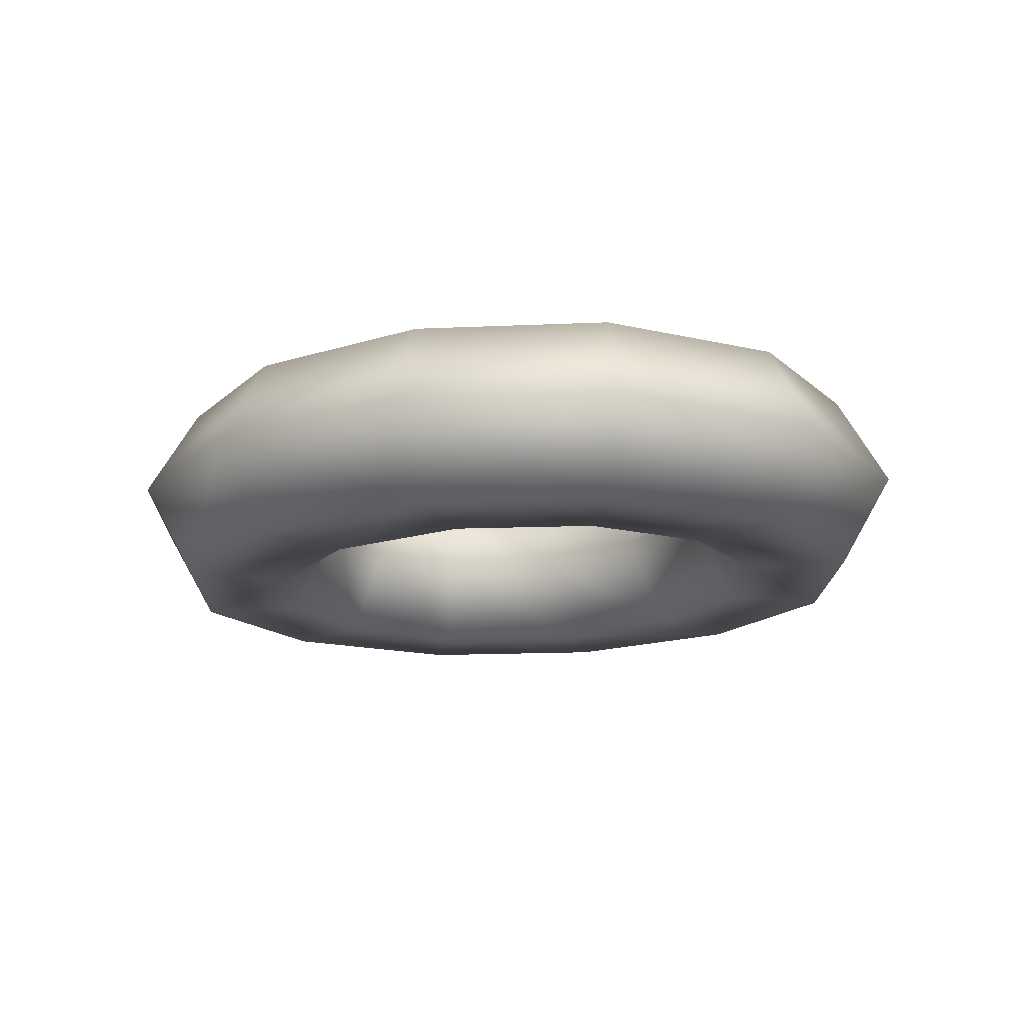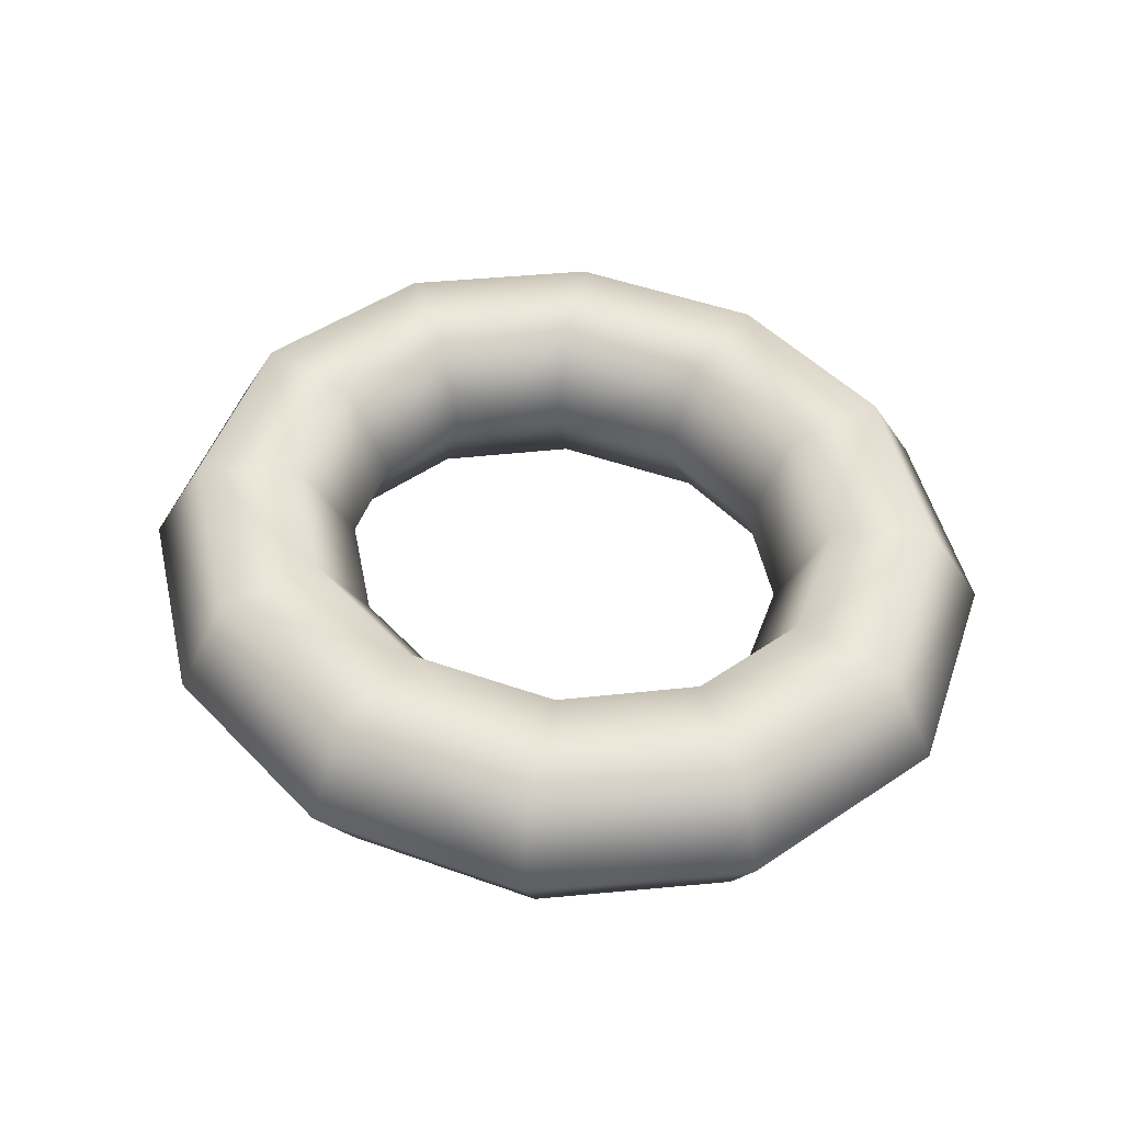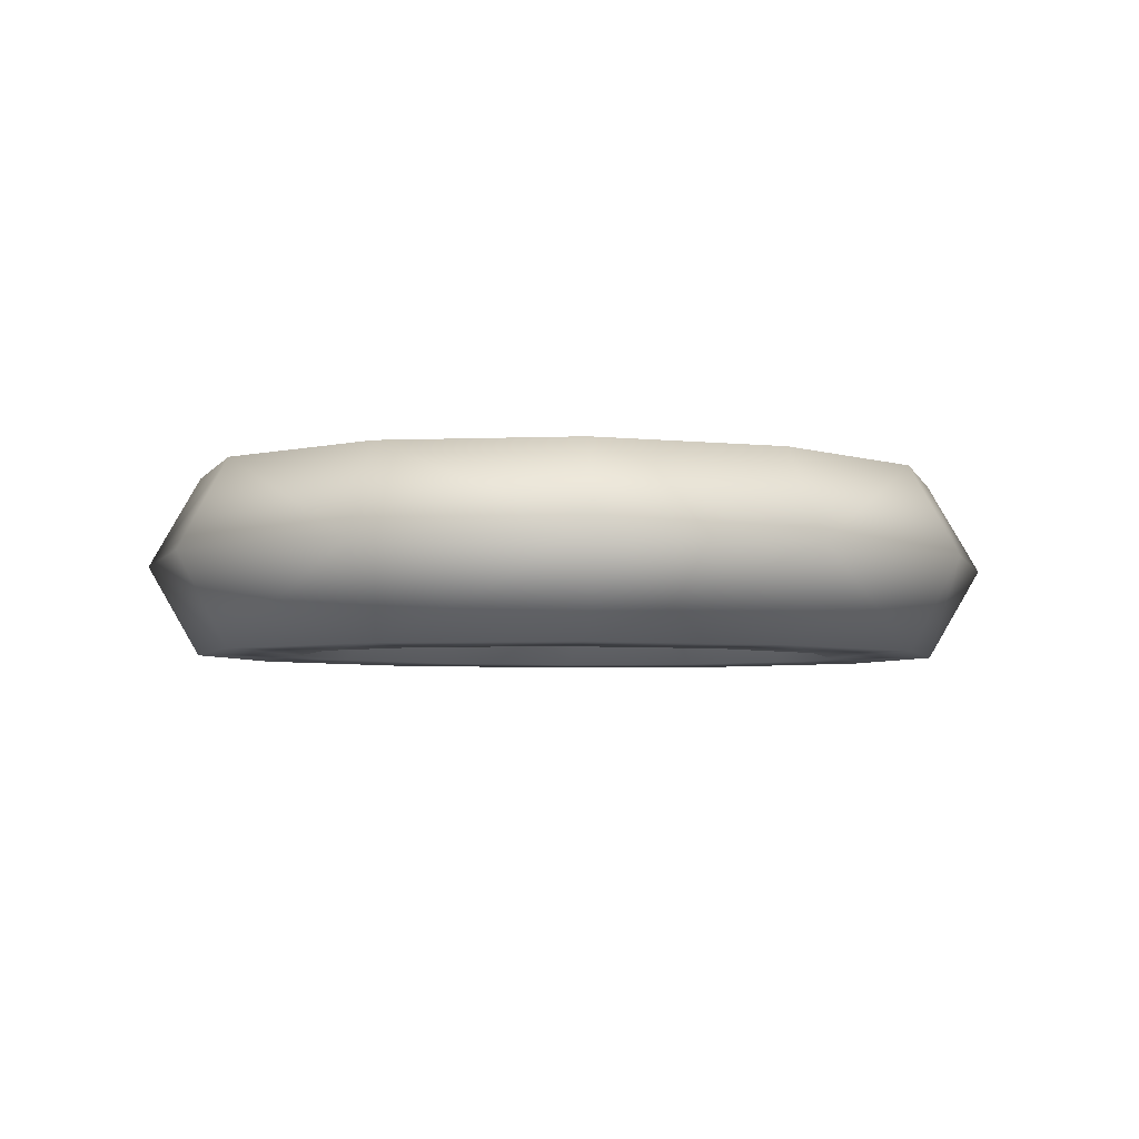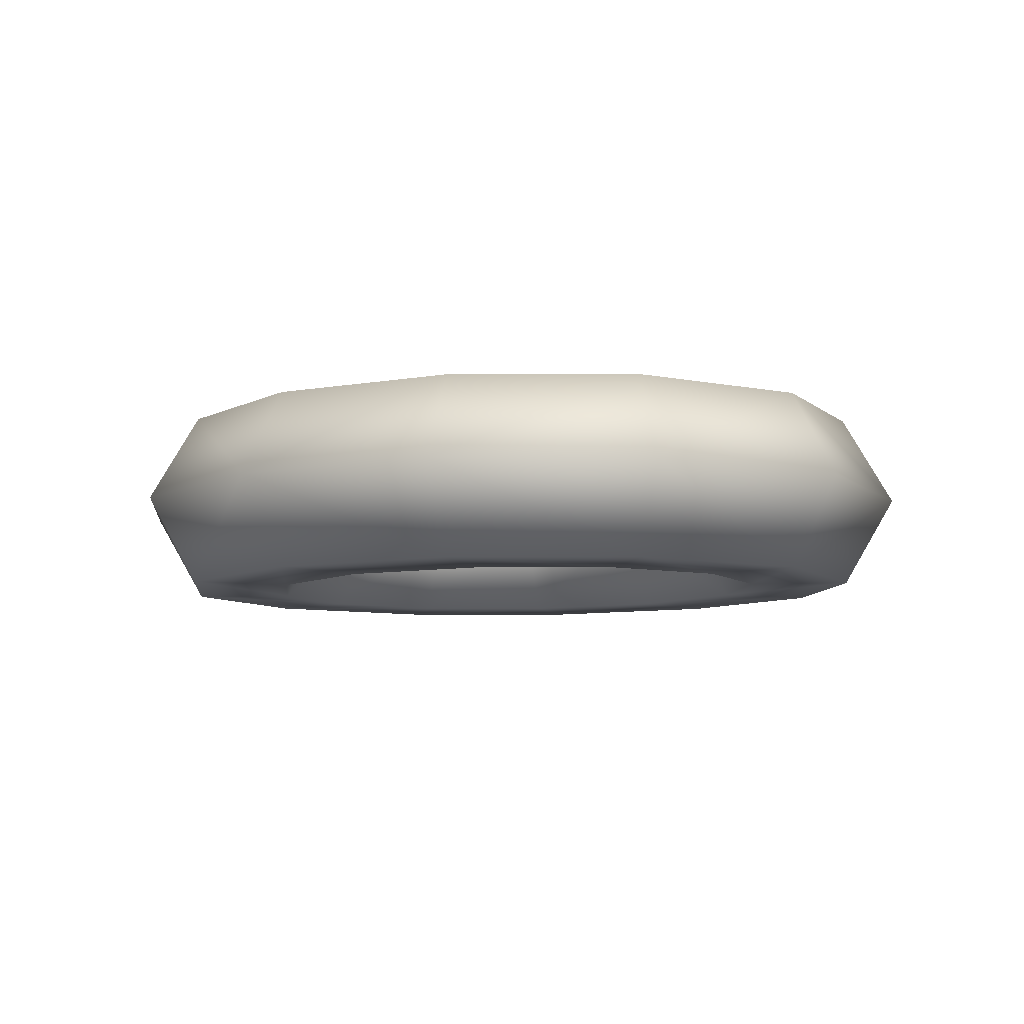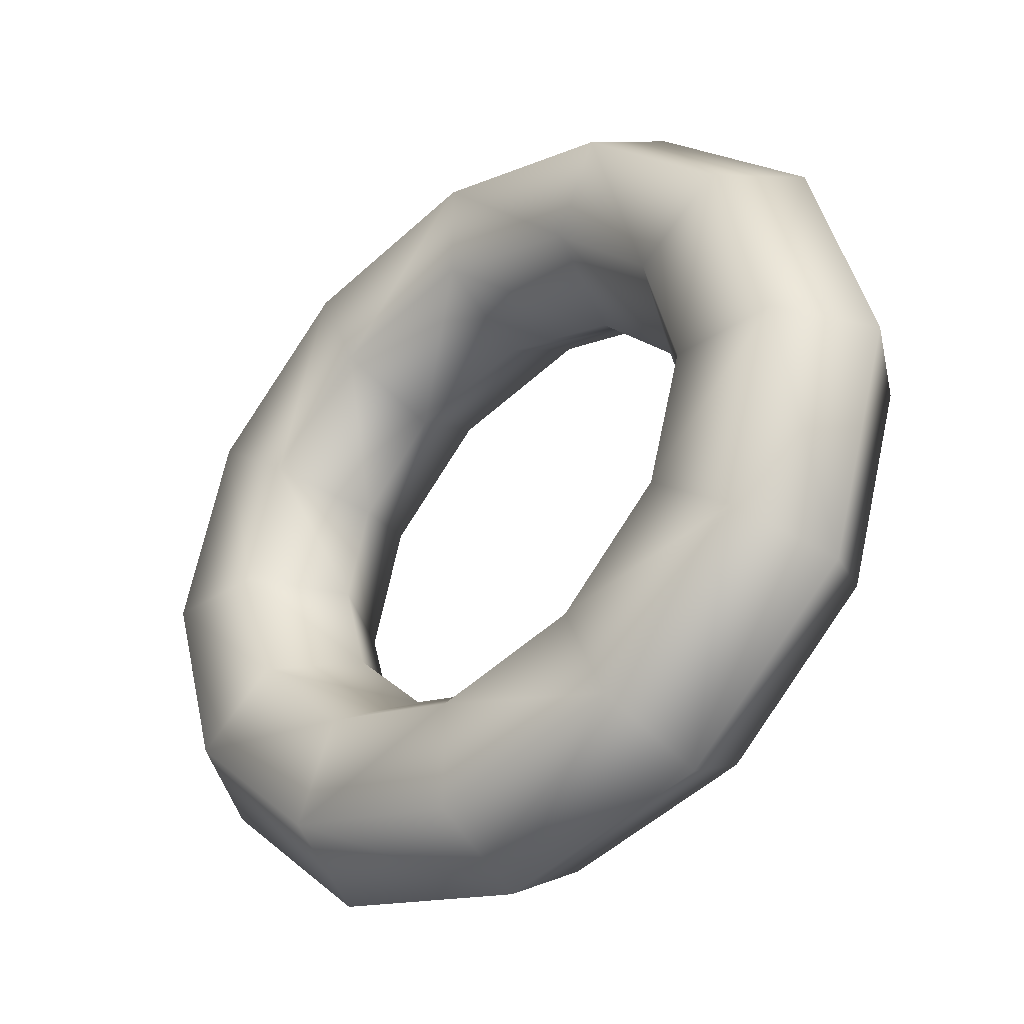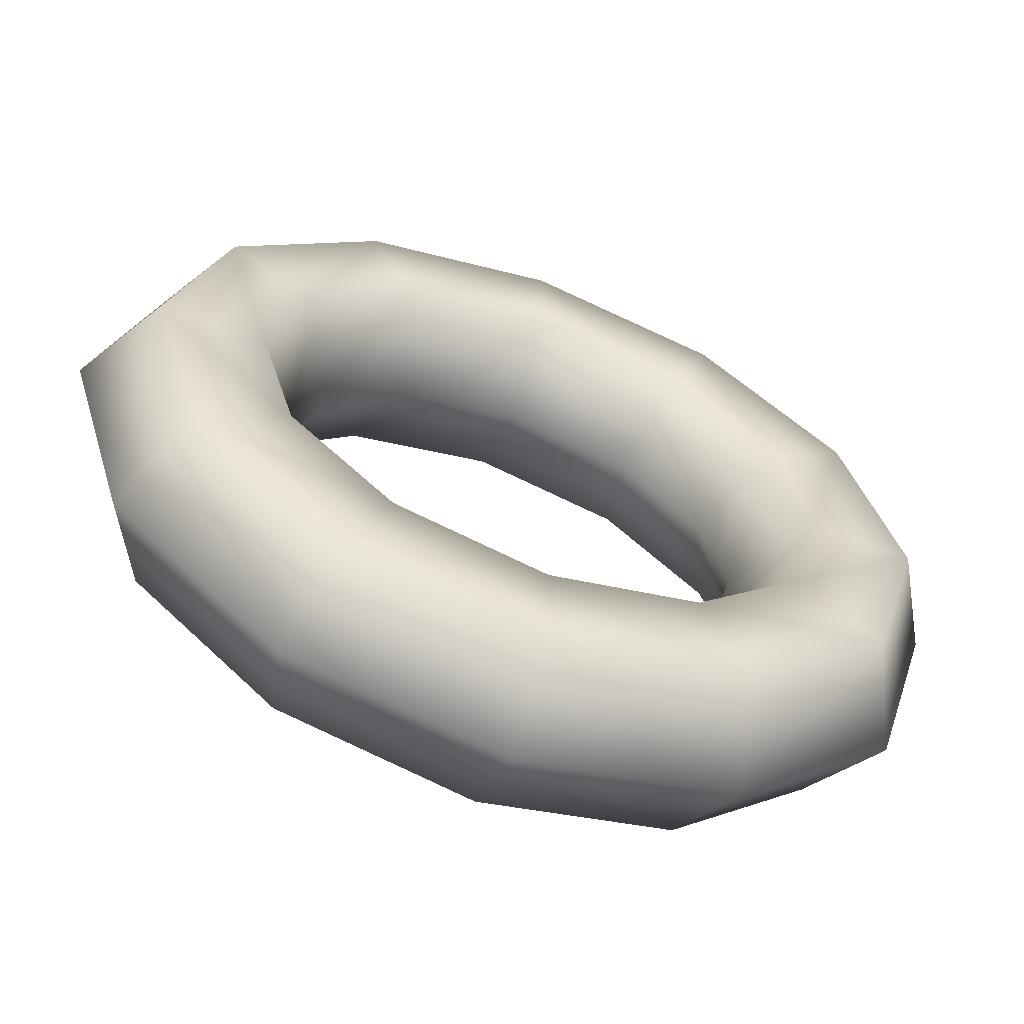
<metadata>
{"format":"obj","ext":"obj","renderer":"f3d","projection":"perspective","resolution":1024,"background":"white","views":[{"elev":-16.0,"azim":46.9,"up":"+Z"},{"elev":47.6,"azim":-144.4,"up":"+Z"},{"elev":-4.3,"azim":146.0,"up":"+Z"},{"elev":-7.4,"azim":-138.1,"up":"+Z"},{"elev":-33.0,"azim":-137.4,"up":"+Y"},{"elev":-59.3,"azim":159.1,"up":"+Y"}]}
</metadata>
<code>
g pm0720_12_LArmARingSkin
v 0.5 -0.1332 2.331
v 0.5 -0.1055 2.283
v 0.5664 -0.08878 2.283
v 0.5779 -0.114 2.331
v 0.5 -0.1888 2.331
v 0.6096 -0.04816 2.283
v 0.6009 -0.1645 2.331
v 0.5 -0.2165 2.283
v 0.6322 -0.06431 2.331
v 0.6234 -2.842e-16 2.283
v 0.6512 -2.813e-16 2.331
v 0.6096 0.04816 2.283
v 0.6774 -0.09661 2.331
v 0.6125 -0.1898 2.283
v 0.6322 0.06431 2.331
v 0.5664 0.08878 2.283
v 0.7067 -2.813e-16 2.331
v 0.5779 0.114 2.331
v 0.5 0.1055 2.283
v 0.6009 -0.1645 2.235
v 0.5 -0.1888 2.235
v 0.5 -0.1332 2.235
v 0.6999 -0.1128 2.283
v 0.5779 -0.114 2.235
v 0.5 -0.1055 2.283
v 0.5664 -0.08878 2.283
v 0.6774 -0.09661 2.235
v 0.6322 -0.06431 2.235
v 0.6096 -0.04816 2.283
v 0.7067 -2.872e-16 2.235
v 0.6512 -2.872e-16 2.235
v 0.6234 -2.842e-16 2.283
v 0.6322 0.06431 2.235
v 0.6096 0.04816 2.283
v 0.7344 -2.843e-16 2.283
v 0.6774 0.09661 2.235
v 0.6999 0.1128 2.283
v 0.5779 0.114 2.235
v 0.5664 0.08878 2.283
v 0.6774 0.09661 2.331
v 0.6009 0.1645 2.235
v 0.6125 0.1898 2.283
v 0.5 0.2165 2.283
v 0.6009 0.1645 2.331
v 0.5 0.1332 2.235
v 0.5 0.1055 2.283
v 0.4336 0.08878 2.283
v 0.5 0.1888 2.235
v 0.4221 0.114 2.235
v 0.3904 0.04816 2.283
v 0.5 0.1332 2.331
v 0.3991 0.1645 2.235
v 0.3678 0.06431 2.235
v 0.3766 -2.842e-16 2.283
v 0.3488 -2.872e-16 2.235
v 0.3904 -0.04816 2.283
v 0.3226 0.09661 2.235
v 0.3678 -0.06431 2.235
v 0.4336 -0.08878 2.283
v 0.5 0.1888 2.331
v 0.3875 0.1898 2.283
v 0.3991 0.1645 2.331
v 0.2933 -2.872e-16 2.235
v 0.4221 -0.114 2.235
v 0.5 -0.1055 2.283
v 0.5 -0.1332 2.235
v 0.4221 0.114 2.331
v 0.4336 0.08878 2.283
v 0.3001 0.1128 2.283
v 0.3226 0.09661 2.331
v 0.3678 0.06431 2.331
v 0.3904 0.04816 2.283
v 0.3991 -0.1645 2.235
v 0.5 -0.1888 2.235
v 0.5 -0.2165 2.283
v 0.2933 -2.813e-16 2.331
v 0.3488 -2.813e-16 2.331
v 0.3766 -2.842e-16 2.283
v 0.3226 -0.09661 2.235
v 0.3875 -0.1898 2.283
v 0.2656 -2.843e-16 2.283
v 0.3001 -0.1128 2.283
v 0.3226 -0.09661 2.331
v 0.3678 -0.06431 2.331
v 0.3904 -0.04816 2.283
v 0.3991 -0.1645 2.331
v 0.5 -0.1888 2.331
v 0.4221 -0.114 2.331
v 0.4336 -0.08878 2.283
v 0.5 -0.1332 2.331
v 0.5 -0.1055 2.283
g pm0720_12_LArmARingSkin_0
f 3 2 1
f 4 3 1
f 4 1 5
f 6 3 4
f 7 4 5
f 7 5 8
f 9 6 4
f 9 4 7
f 10 6 9
f 11 10 9
f 10 11 12
f 13 9 7
f 11 9 13
f 14 7 8
f 13 7 14
f 11 15 12
f 12 15 16
f 17 11 13
f 11 17 15
f 15 18 16
f 16 18 19
f 14 8 20
f 8 21 20
f 20 21 22
f 23 13 14
f 17 13 23
f 24 20 22
f 24 22 25
f 26 24 25
f 14 20 27
f 27 20 24
f 23 14 27
f 28 24 26
f 28 27 24
f 29 28 26
f 23 27 30
f 30 27 28
f 31 28 29
f 31 30 28
f 32 31 29
f 31 32 33
f 32 34 33
f 35 17 23
f 35 23 30
f 30 31 36
f 31 33 36
f 35 30 37
f 35 37 17
f 30 36 37
f 33 34 38
f 34 39 38
f 37 40 17
f 17 40 15
f 15 40 18
f 36 33 41
f 33 38 41
f 37 36 42
f 37 42 40
f 36 41 42
f 42 41 43
f 42 44 40
f 40 44 18
f 42 43 44
f 38 39 45
f 39 46 45
f 46 47 45
f 41 38 48
f 38 45 48
f 41 48 43
f 47 49 45
f 45 49 48
f 47 50 49
f 18 44 51
f 18 51 19
f 49 52 48
f 48 52 43
f 50 53 49
f 49 53 52
f 50 54 53
f 54 55 53
f 55 54 56
f 53 57 52
f 53 55 57
f 58 55 56
f 58 56 59
f 44 60 51
f 43 60 44
f 52 61 43
f 52 57 61
f 60 43 62
f 60 62 51
f 43 61 62
f 55 63 57
f 63 55 58
f 64 58 59
f 64 59 65
f 66 64 65
f 62 67 51
f 51 67 19
f 67 68 19
f 57 69 61
f 57 63 69
f 62 61 70
f 62 70 67
f 61 69 70
f 67 71 68
f 70 71 67
f 71 72 68
f 73 64 66
f 74 73 66
f 74 75 73
f 70 69 76
f 70 76 71
f 71 77 72
f 76 77 71
f 77 78 72
f 73 79 64
f 79 58 64
f 79 63 58
f 75 80 73
f 73 80 79
f 63 81 69
f 69 81 76
f 79 82 63
f 82 81 63
f 76 81 82
f 80 82 79
f 83 76 82
f 77 76 83
f 83 82 80
f 78 77 84
f 84 77 83
f 85 78 84
f 86 80 75
f 86 83 80
f 84 83 86
f 87 86 75
f 85 84 88
f 88 84 86
f 88 86 87
f 89 85 88
f 90 88 87
f 89 88 90
f 91 89 90

</code>
